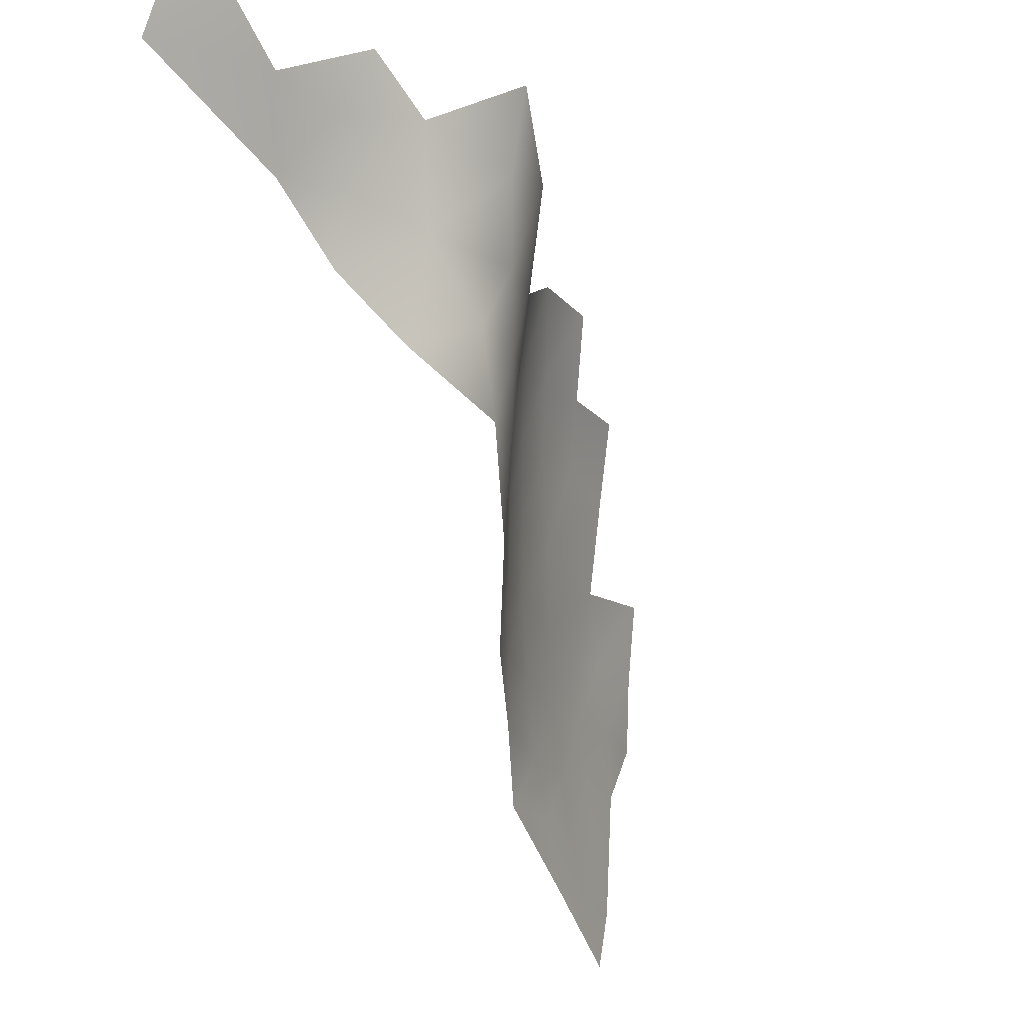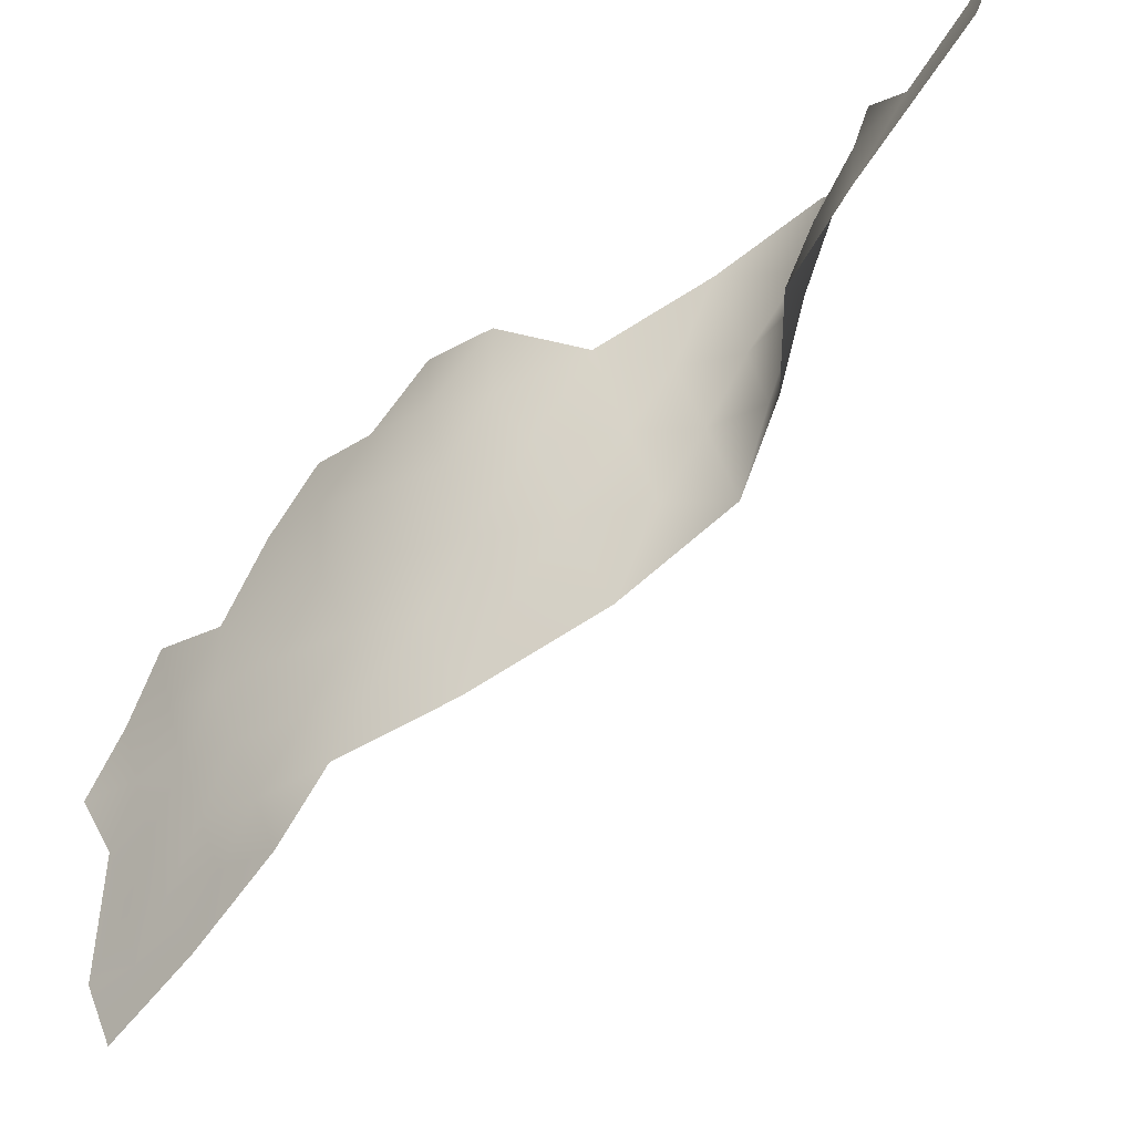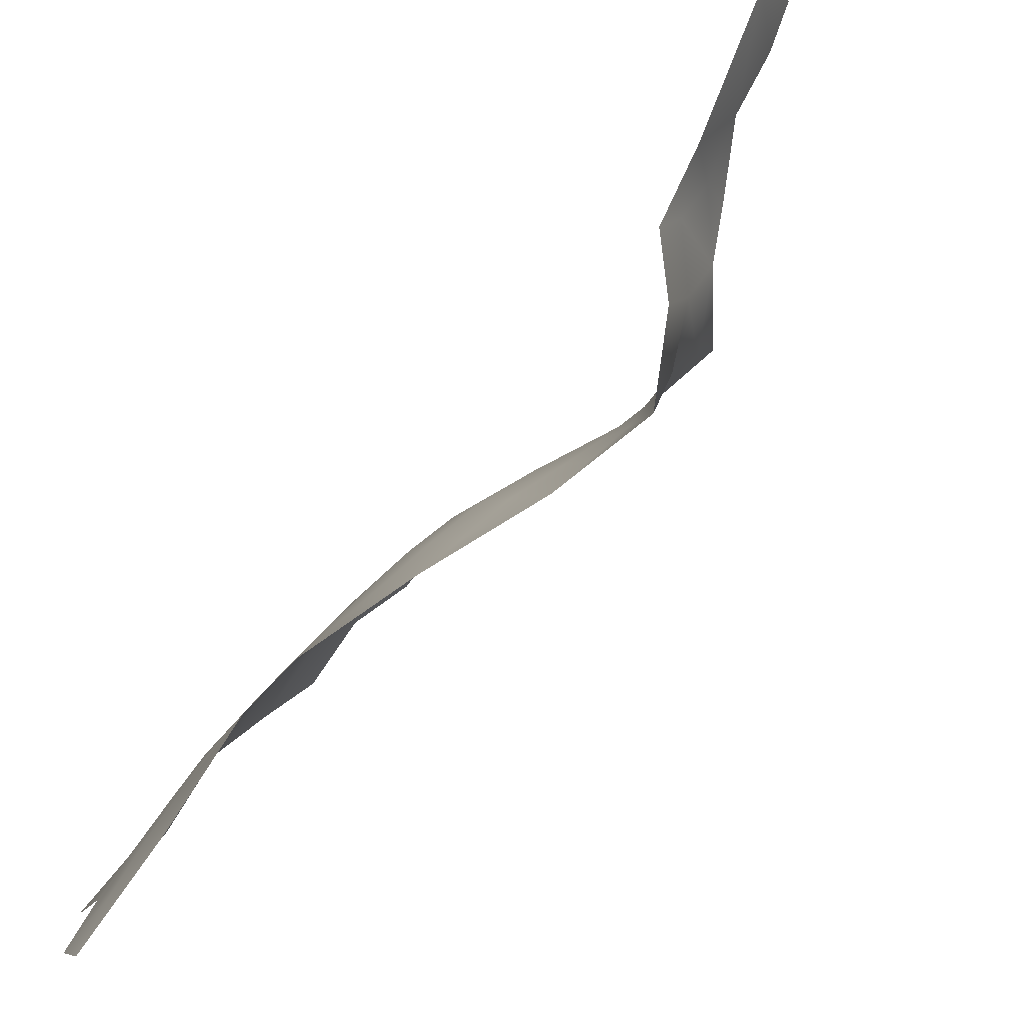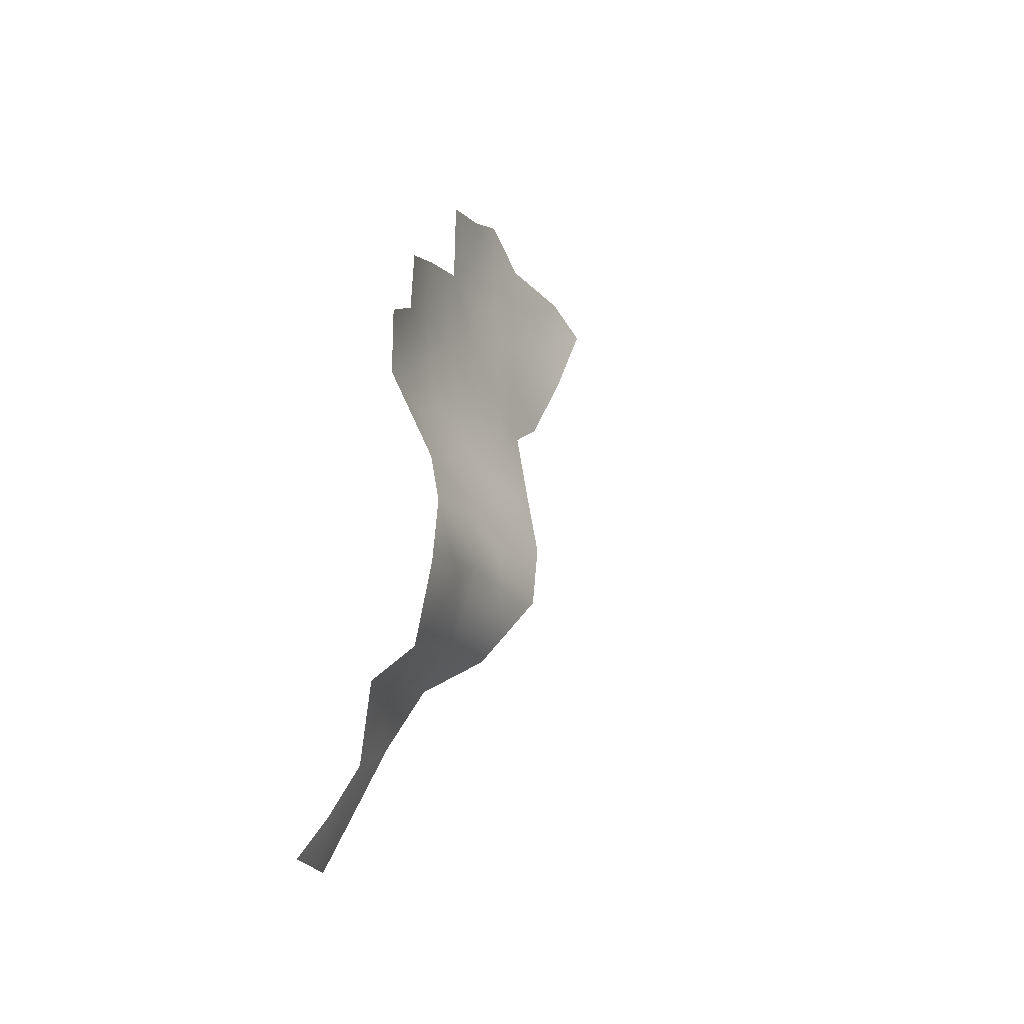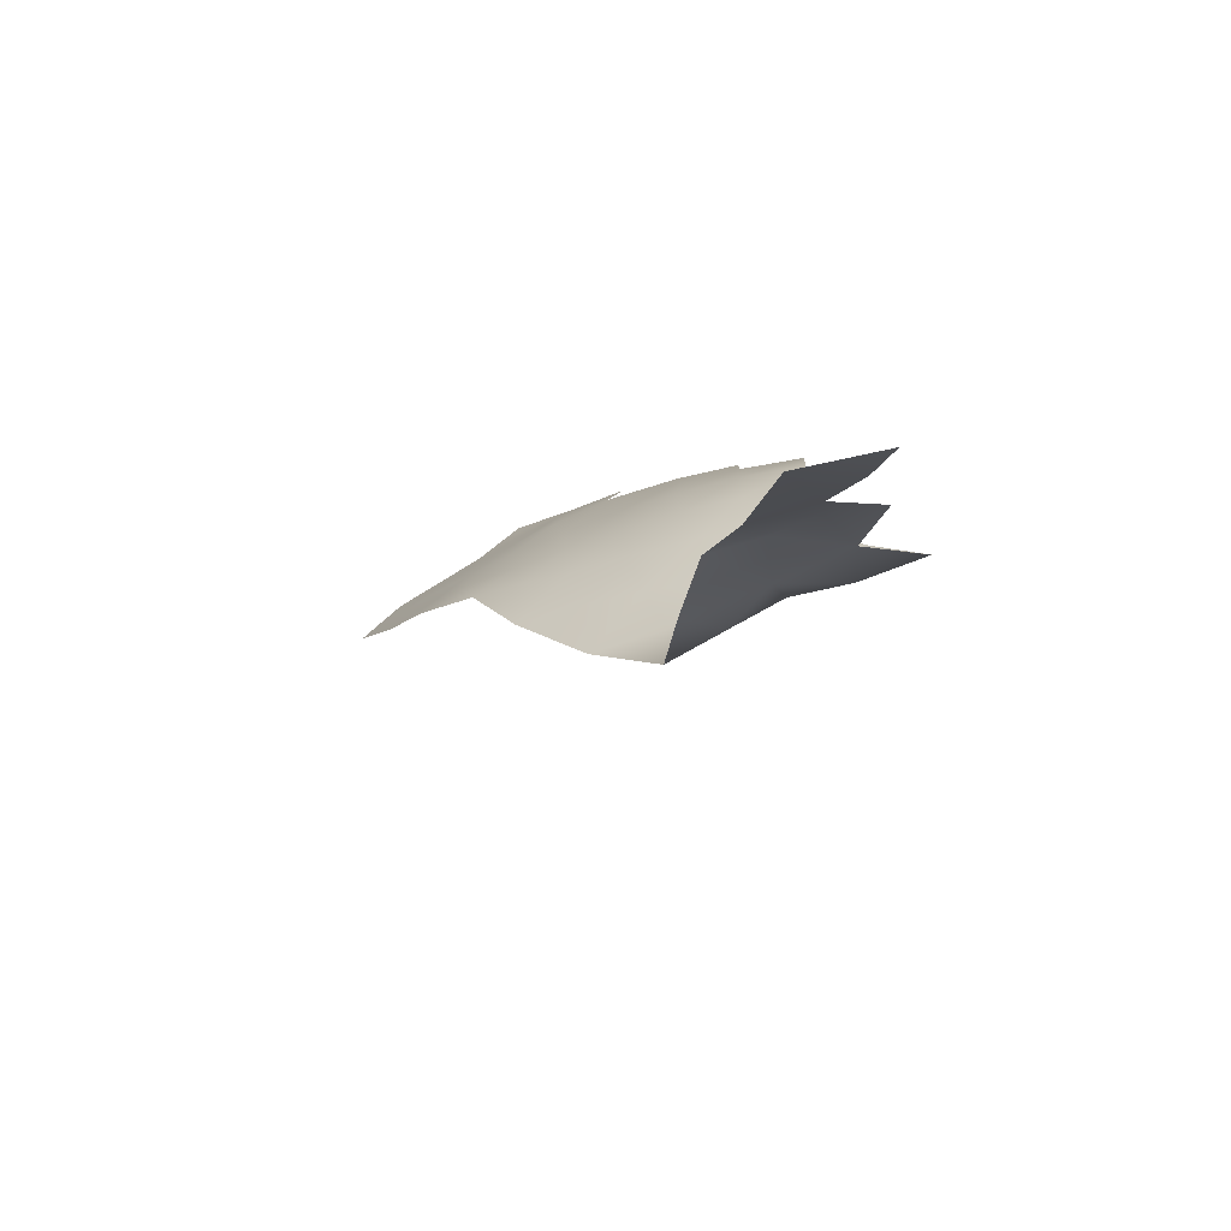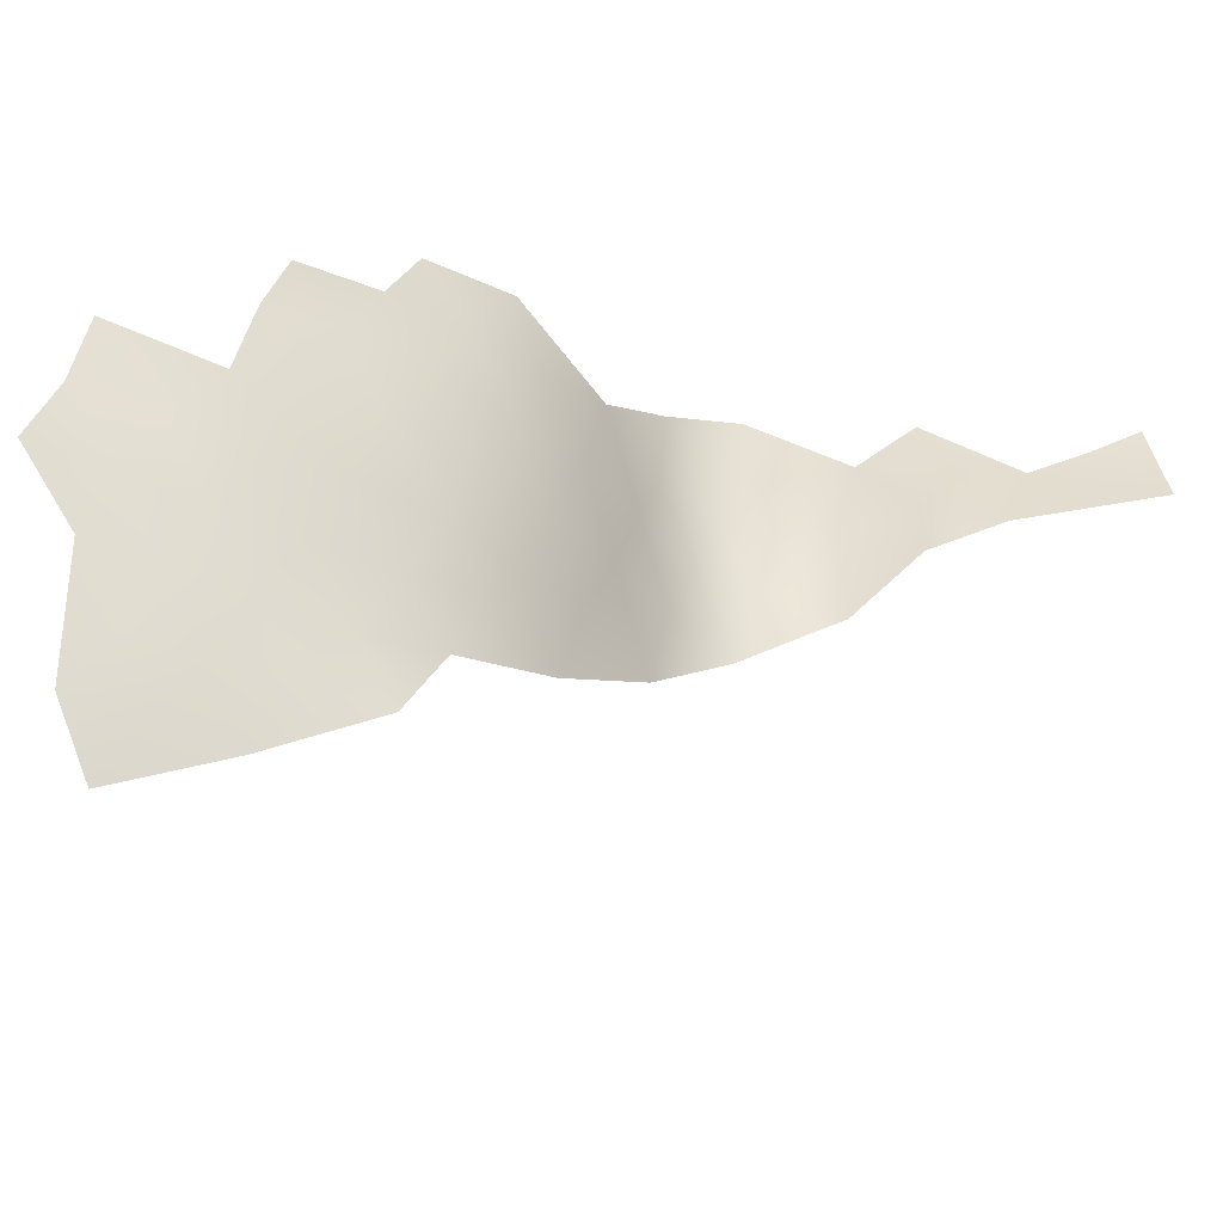
<metadata>
{"format":"obj","ext":"obj","renderer":"f3d","projection":"perspective","resolution":1024,"background":"white","views":[{"elev":-19.9,"azim":-156.3,"up":"+Y"},{"elev":-25.6,"azim":134.7,"up":"+Y"},{"elev":-77.0,"azim":142.1,"up":"+Y"},{"elev":-24.2,"azim":-146.3,"up":"+Z"},{"elev":-79.7,"azim":125.4,"up":"+Z"},{"elev":-31.9,"azim":57.1,"up":"+Y"}]}
</metadata>
<code>
v 121.5 679.9 478.9
v 120.3 673.2 475.4
v 123.3 672.9 482.6
v 123.3 680.4 486.1
v 121.6 687.4 482.4
v 119.1 687.6 474.5
v 119.6 694 478.5
v 120.7 694.7 485.8
v 122.9 687.6 489.8
v 120.5 695.1 493.1
v 122.8 688.7 496.7
v 118.3 679.7 471.2
v 120 695.2 500.7
v 122.5 688 504.2
v 117.9 702 488.6
v 118.1 701.6 480.2
v 115.2 687.6 466.8
v 116.8 671.4 467
v 114.7 680 464
v 113.1 678.3 456.7
v 112.9 686.2 460.3
v 112.9 685.9 453.5
v 113 693.3 463.6
v 110.5 702.1 461.1
v 123.9 680.9 517
v 122.4 665.2 478.7
v 124.9 673.6 489.8
v 124.3 681 494.8
v 125.8 673.4 498
v 126.5 672.4 505.5
v 124.9 679.6 507.2
v 126.3 673.2 512.3
v 125.5 673.5 519.3
v 126.8 666.9 515.6
v 127 666.7 508.9
v 127.1 666.8 522.6
v 127.5 660.5 512.2
v 126.9 666.6 501.8
v 127.4 660.4 505.4
v 127.9 654.3 508.7
v 127.6 655 502
v 127.9 649 512.4
v 127.6 648.5 505.1
v 127.3 660.3 498.2
v 128 654.7 494.6
v 126.6 661.4 489.9
v 126.1 666.9 493.8
v 124.8 668 486.4
v 115.8 696.4 470.4
v 123.5 708.6 419.9
v 122.1 705.3 424.9
v 121.4 701 431.7
v 127.3 699.6 420.7
v 128 648.7 518.6
v 127.7 654.6 514.4
v 127.2 660.8 518.1
v 127.7 642.8 515.6
v 117.6 682.9 448.5
v 115.2 692.3 447.6
v 122 688.6 443.9
v 123.4 693.6 435.8
v 114.1 701.1 444.3
v 111.6 692.4 456.8
v 109.7 699 452.4
v 107.9 706.6 451.3
v 119.5 700.1 438.5
v 120.1 694.7 442.4
v 116.4 705.8 439.3
f 57 42 54
f 56 55 37
f 55 42 40
f 39 41 44
f 33 34 32
f 45 44 41
f 42 43 40
f 35 32 34
f 40 43 41
f 40 41 39
f 39 38 35
f 39 35 37
f 37 34 56
f 37 35 34
f 63 21 22
f 35 38 30
f 35 30 32
f 3 27 48
f 55 54 42
f 37 55 40
f 37 40 39
f 56 34 36
f 33 36 34
f 38 39 44
f 29 27 28
f 66 68 62
f 31 32 30
f 9 4 5
f 9 28 4
f 15 10 8
f 47 27 29
f 4 28 27
f 5 7 8
f 47 38 44
f 47 46 48
f 47 48 27
f 60 67 59
f 2 12 1
f 23 17 21
f 23 21 63
f 26 3 48
f 1 5 4
f 6 7 5
f 17 23 49
f 9 5 8
f 13 14 11
f 3 4 27
f 3 1 4
f 29 38 47
f 29 30 38
f 11 28 9
f 2 1 3
f 46 47 44
f 46 44 45
f 26 2 3
f 21 20 22
f 21 19 20
f 10 13 11
f 61 52 66
f 10 9 8
f 10 11 9
f 17 19 21
f 66 67 61
f 12 2 18
f 12 18 19
f 67 62 59
f 67 66 62
f 61 67 60
f 6 5 1
f 6 1 12
f 16 8 7
f 16 15 8
f 49 6 17
f 49 7 6
f 50 51 53
f 25 33 32
f 25 32 31
f 58 22 20
f 58 60 59
f 12 17 6
f 12 19 17
f 22 58 59
f 24 64 65
f 24 63 64
f 24 23 63
f 52 53 51
f 43 42 57
f 65 64 62
f 64 59 62
f 63 22 59
f 63 59 64
f 56 54 55
f 45 41 43
f 29 31 30
f 26 48 46
f 49 16 7
f 24 49 23
f 18 20 19
f 52 68 66
f 14 28 11
f 18 2 26
f 28 31 29
f 28 14 31
f 61 53 52

</code>
